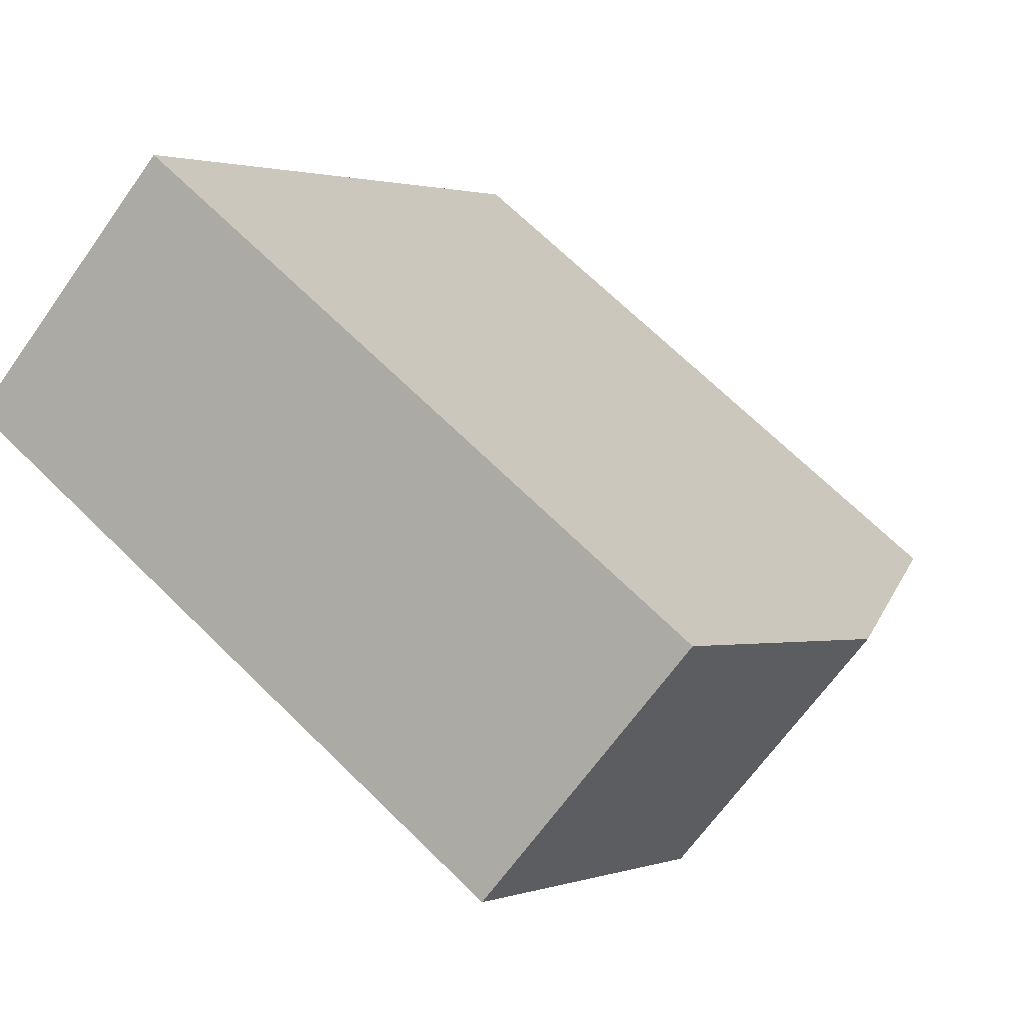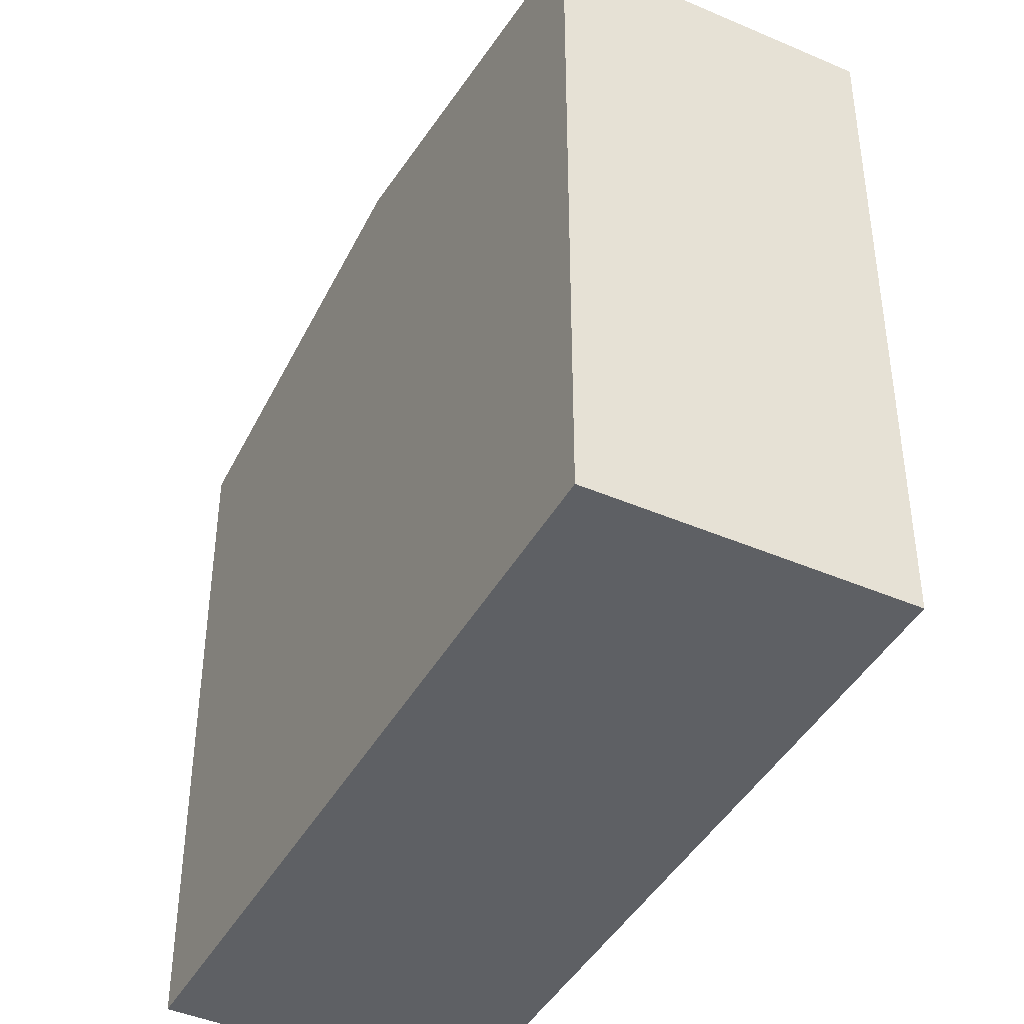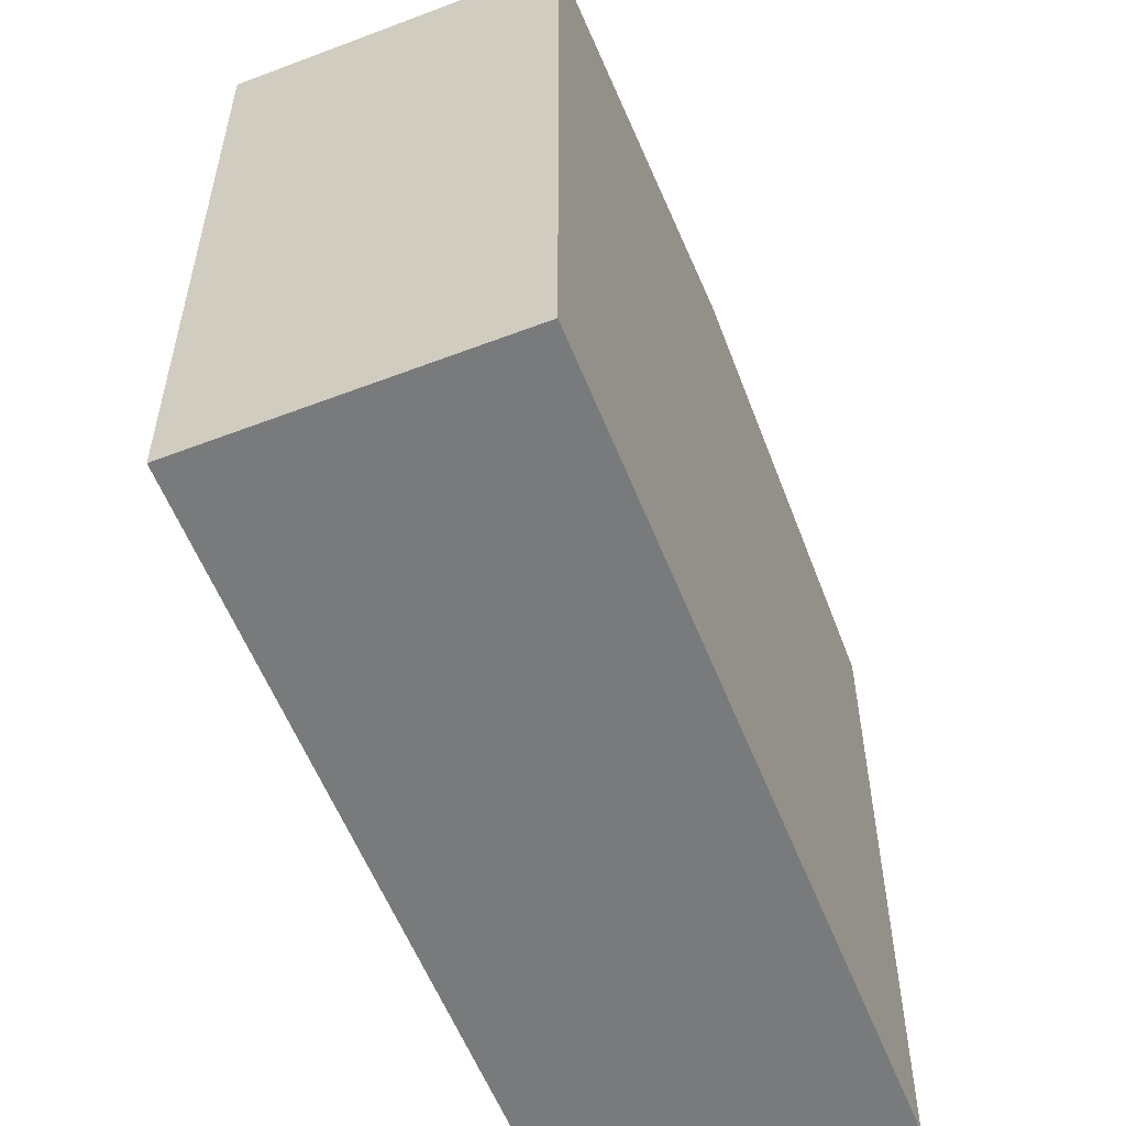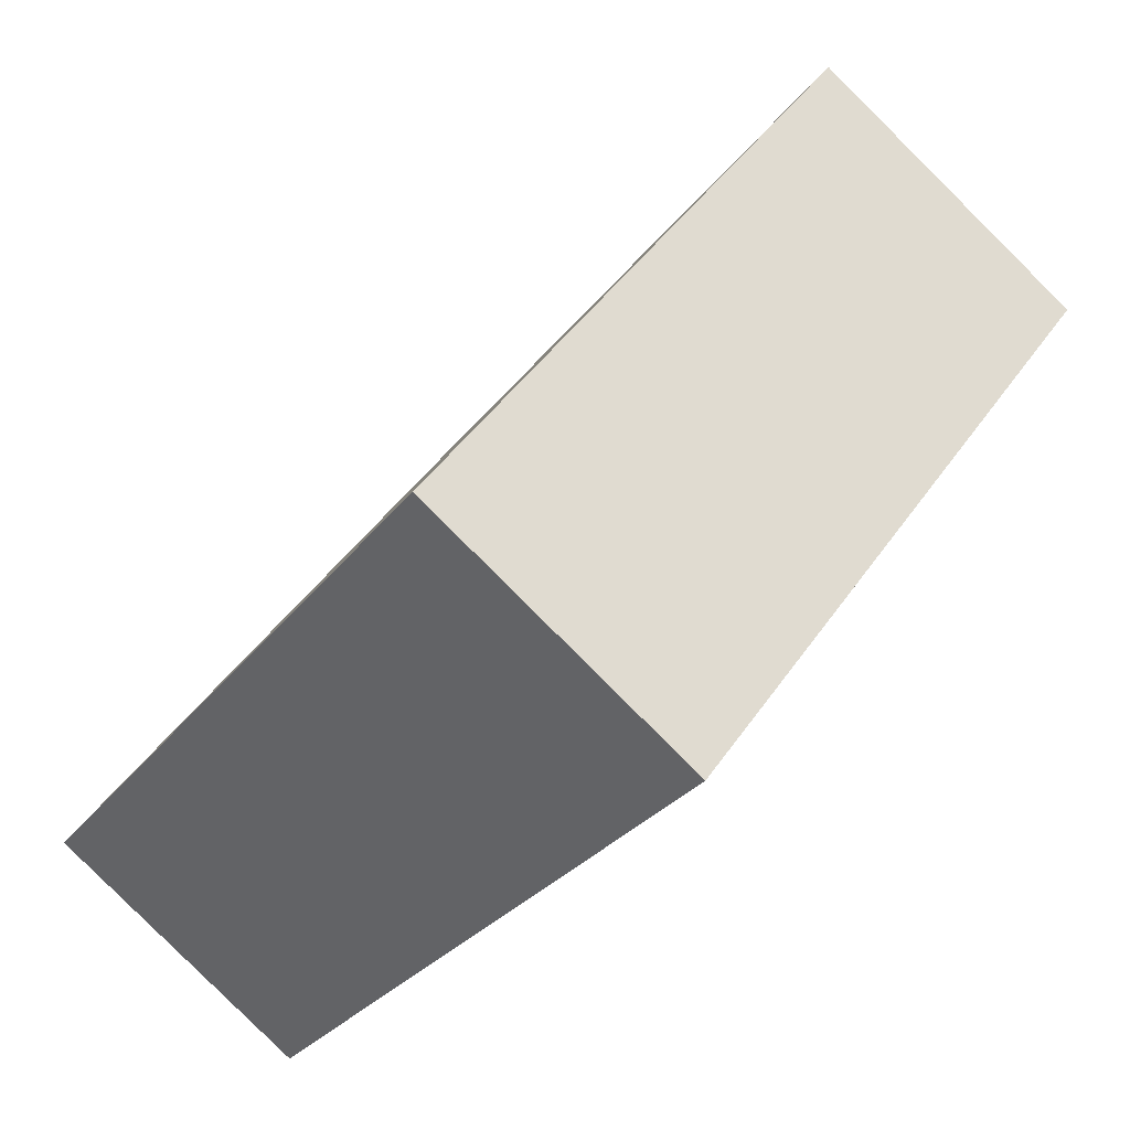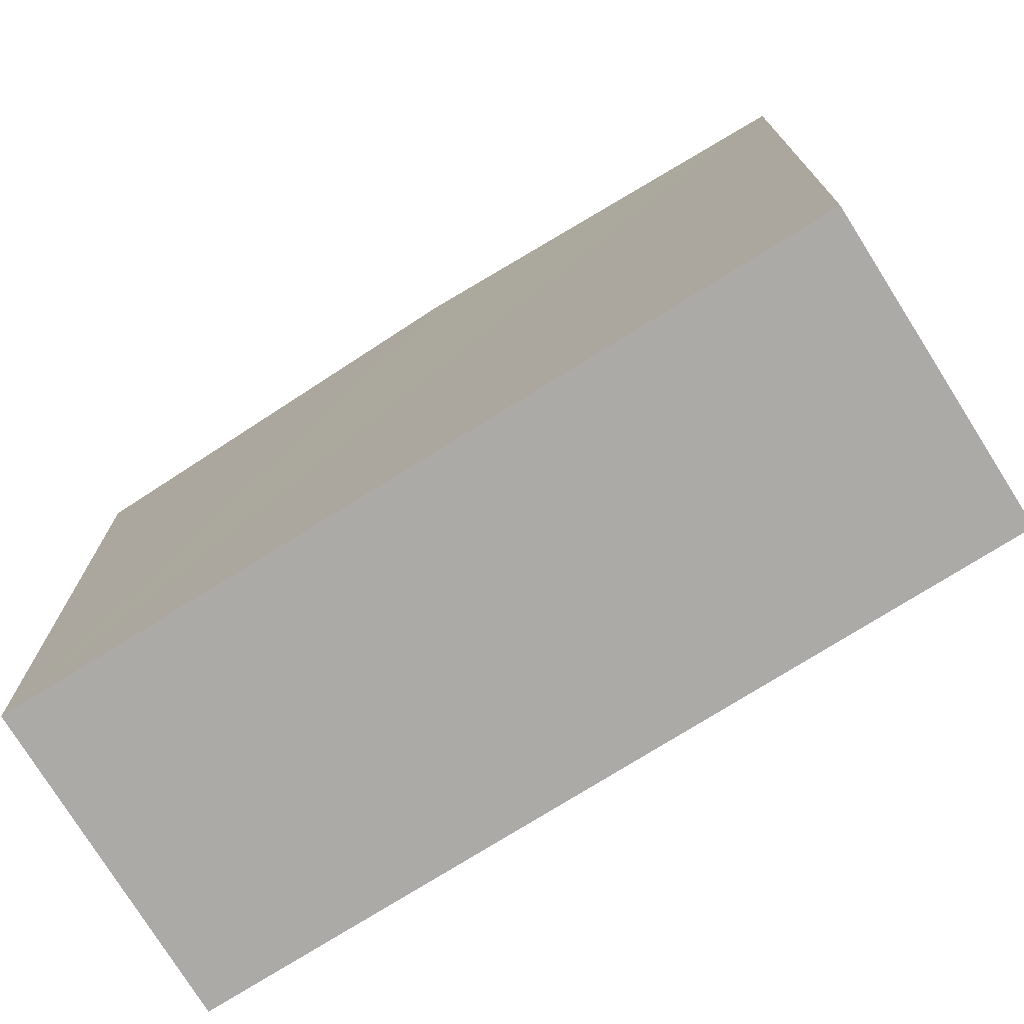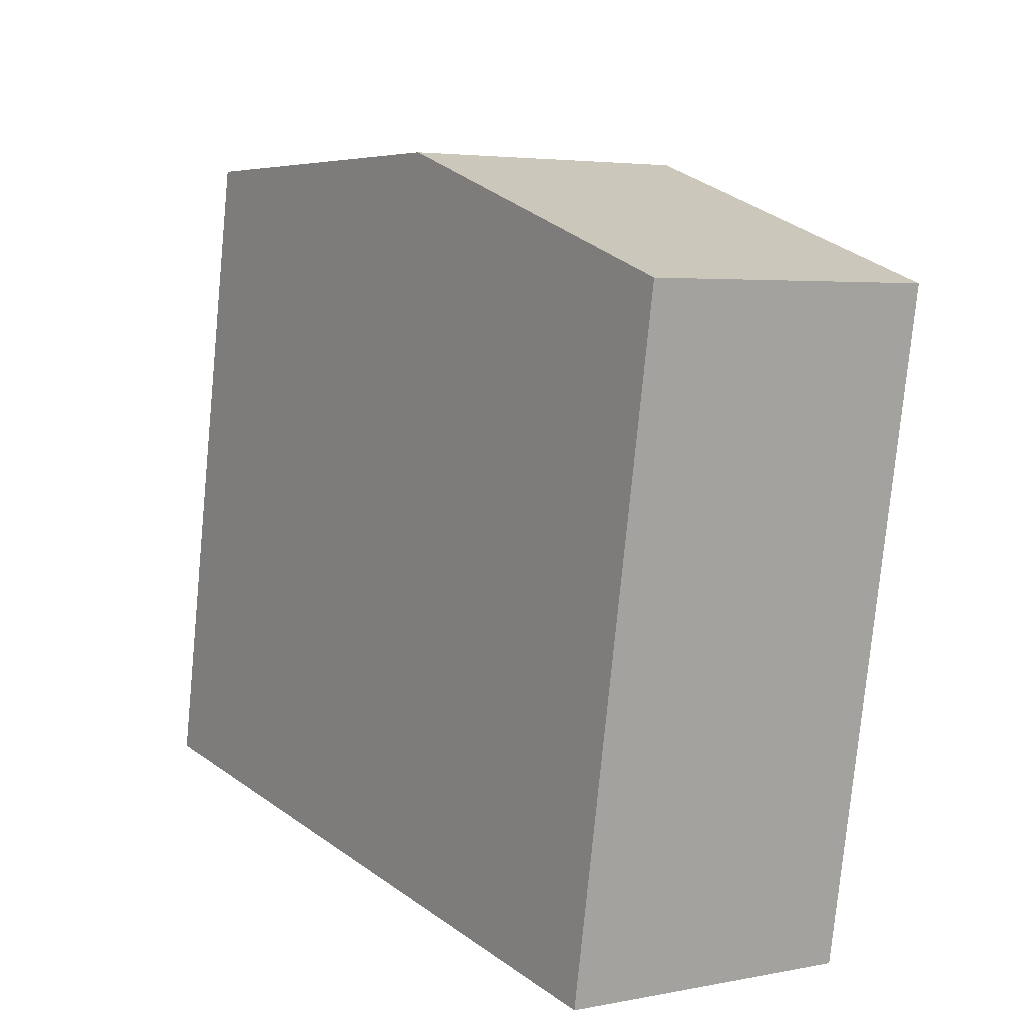
<metadata>
{"format":"obj","ext":"obj","renderer":"f3d","projection":"perspective","resolution":1024,"background":"white","views":[{"elev":69.3,"azim":134.4,"up":"+Z"},{"elev":-43.1,"azim":-173.7,"up":"+Y"},{"elev":-58.0,"azim":55.4,"up":"+Y"},{"elev":43.3,"azim":31.4,"up":"+Z"},{"elev":-75.7,"azim":155.6,"up":"+Y"},{"elev":-77.9,"azim":174.5,"up":"+Z"}]}
</metadata>
<code>
v  7.367 7.11 5.203
v  2.335 7.788 3.518
v  4.658 7.11 7.017
v  5.036 7.788 1.709
v  2.705 7.11 -1.784
v  0.627 7.29 0.945
v  0.627 7.108 -0.414
v  0 7.107 4.352e-16
v  0 0 0
v  0.627 2.535e-17 -0.414
v  2.705 1.092e-16 -1.784
v  2.335 -2.154e-16 3.518
v  4.658 -4.297e-16 7.017
v  0.627 -5.786e-17 0.945
v  7.367 -3.186e-16 5.203
v  5.036 -1.046e-16 1.709
g defaultobject
f 1 2 3
f 2 1 4
f 5 2 4
f 2 5 6
f 6 5 7
f 6 7 8
f 7 9 8
f 9 7 5
f 9 5 10
f 10 5 11
f 9 6 8
f 6 9 2
f 2 9 3
f 3 9 12
f 3 12 13
f 12 9 14
f 13 1 3
f 1 13 15
f 15 4 1
f 4 15 5
f 5 15 11
f 11 15 16
f 12 15 13
f 15 12 16
f 16 12 14
f 16 14 11
f 11 14 9
f 11 9 10

</code>
